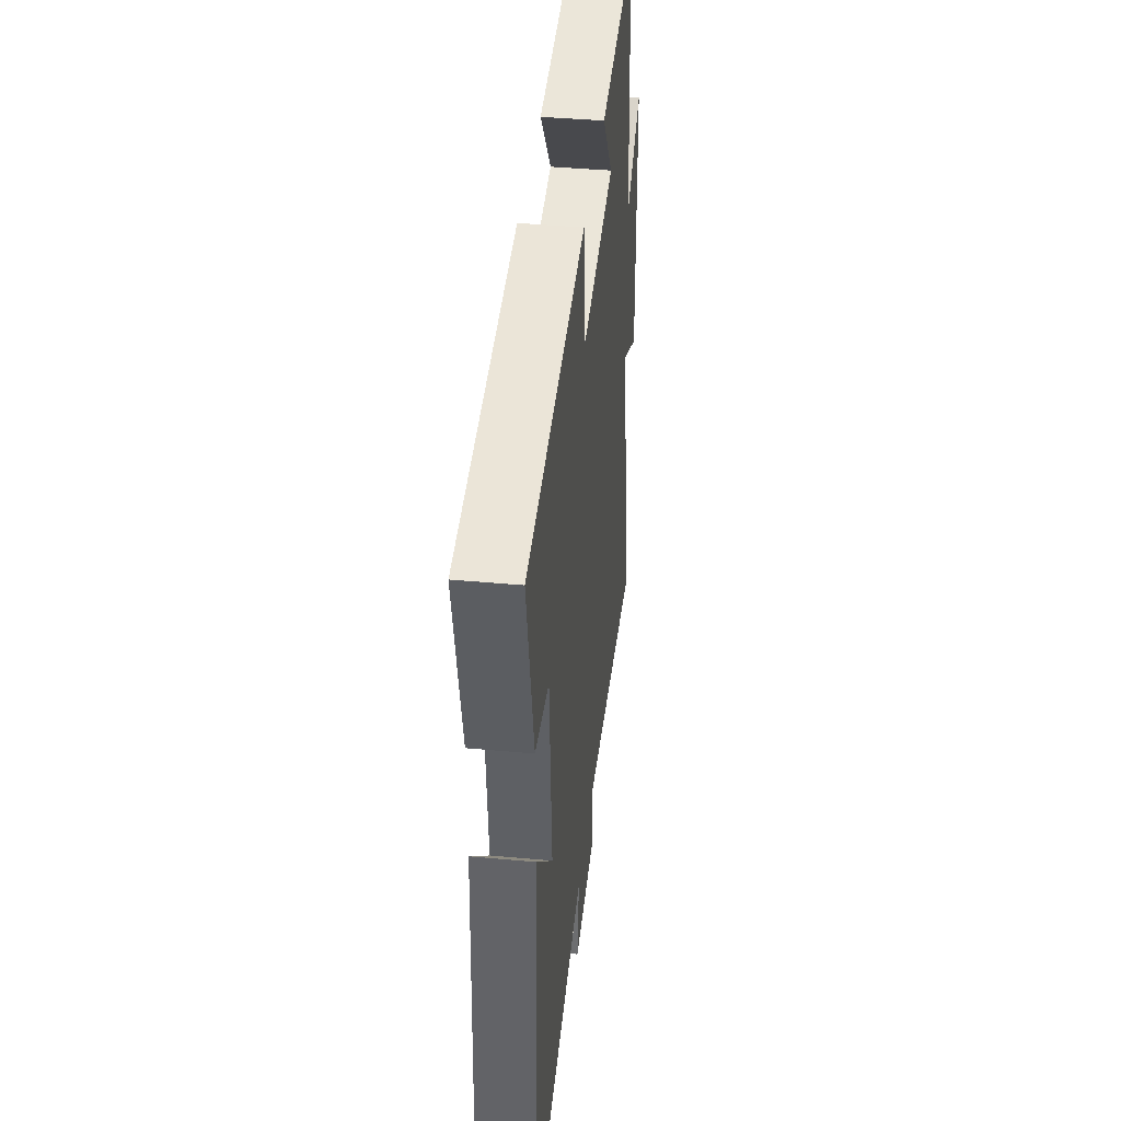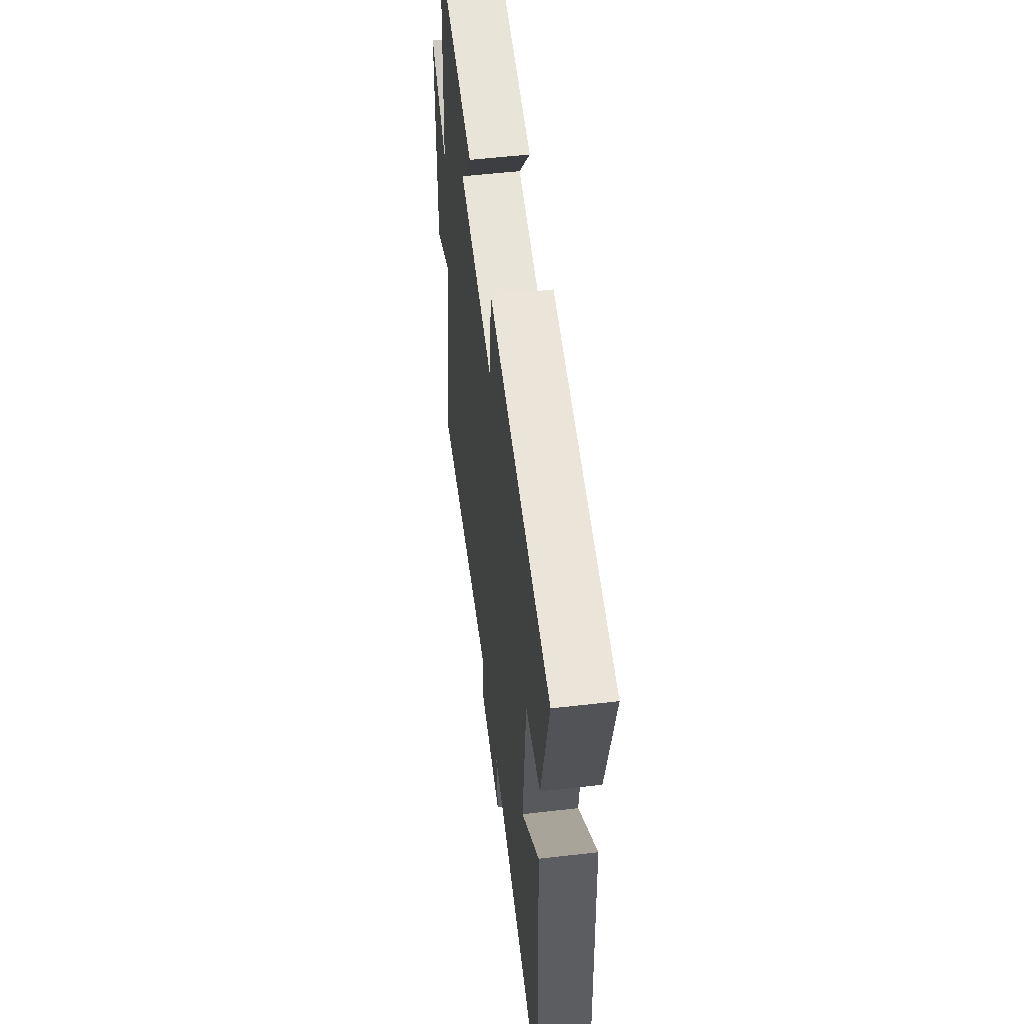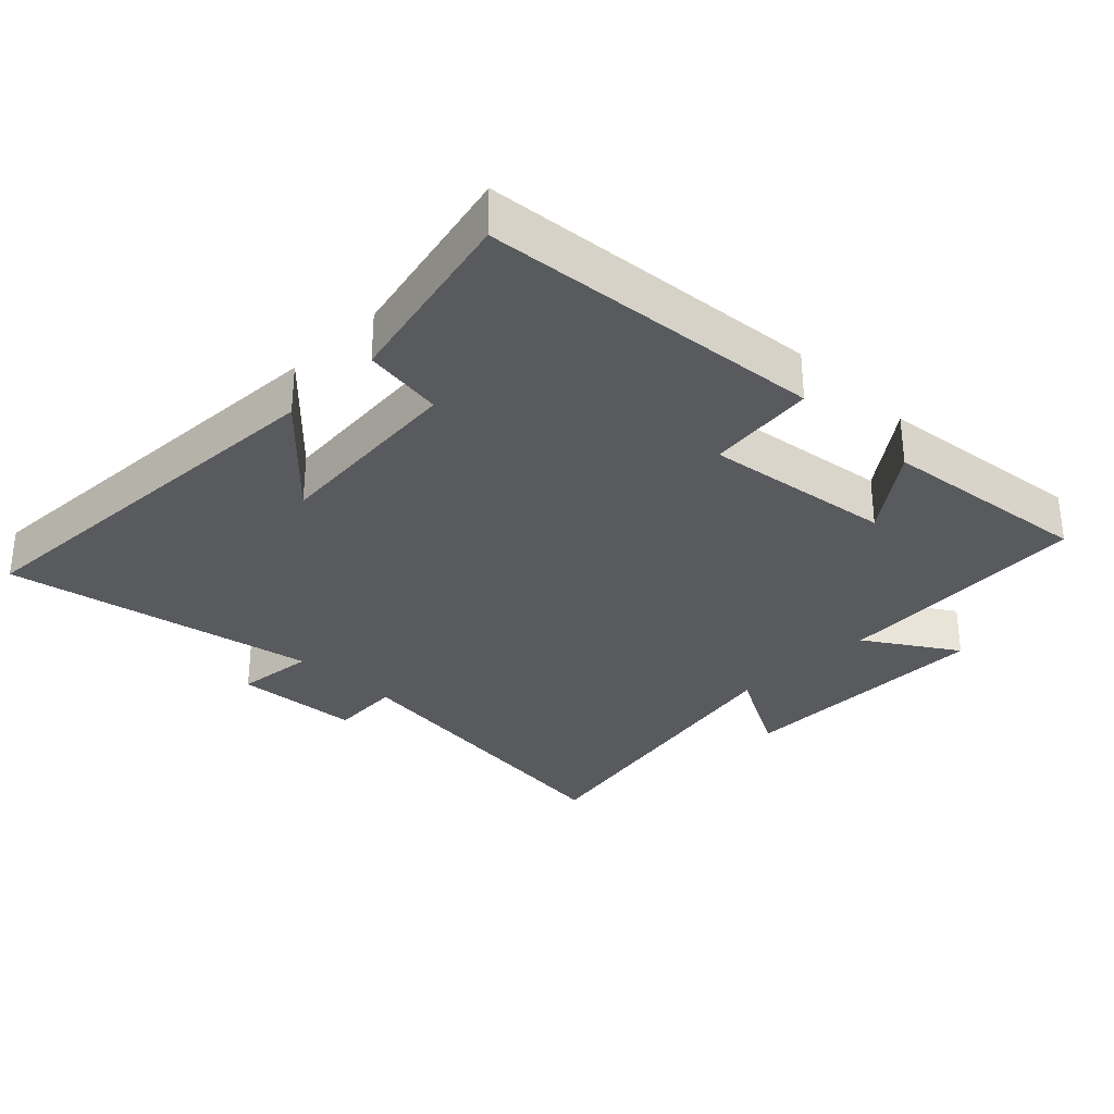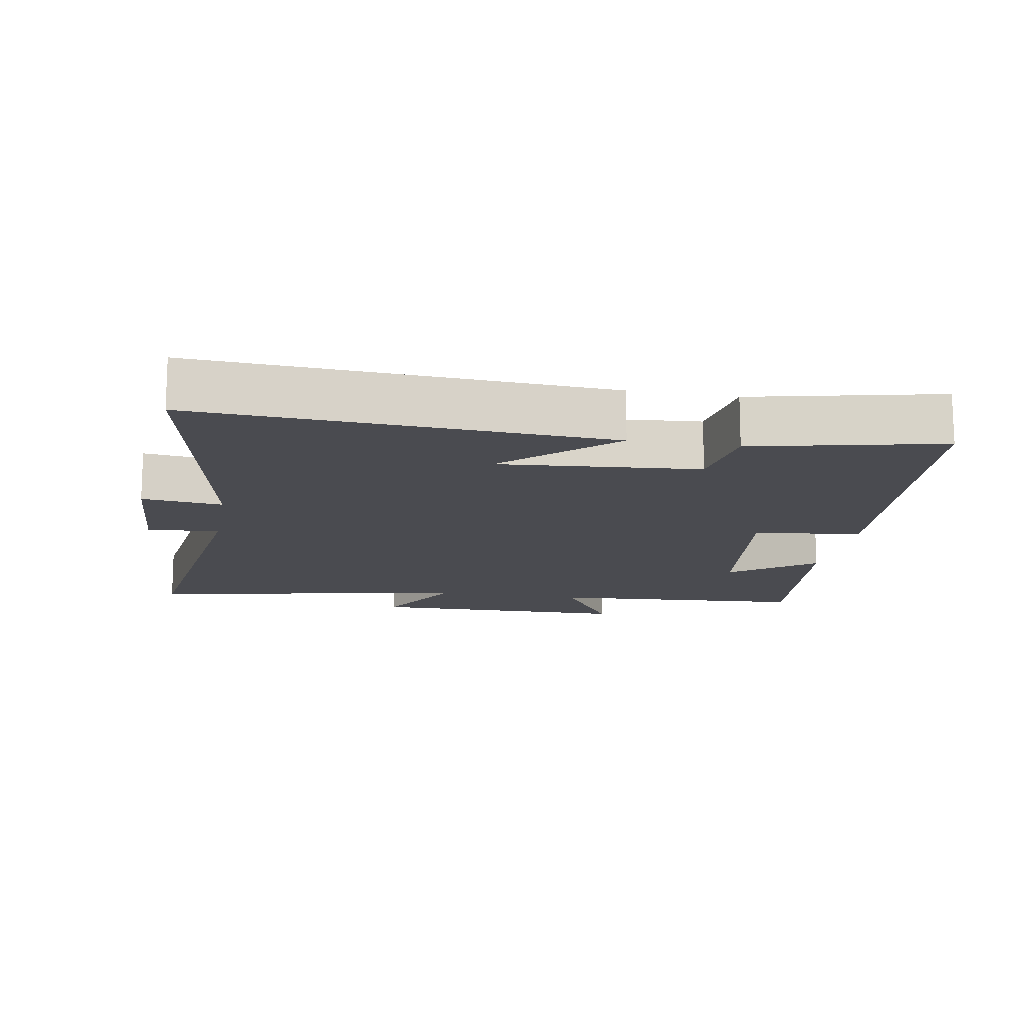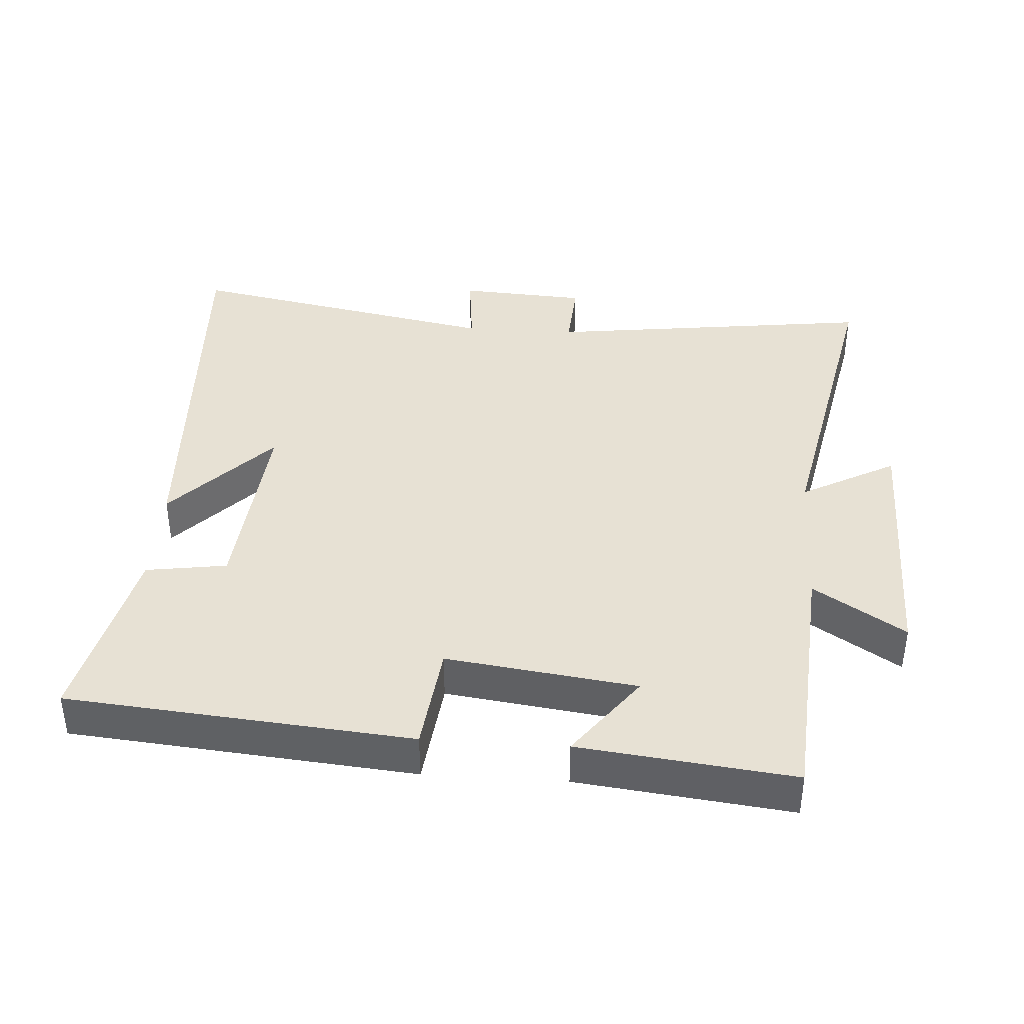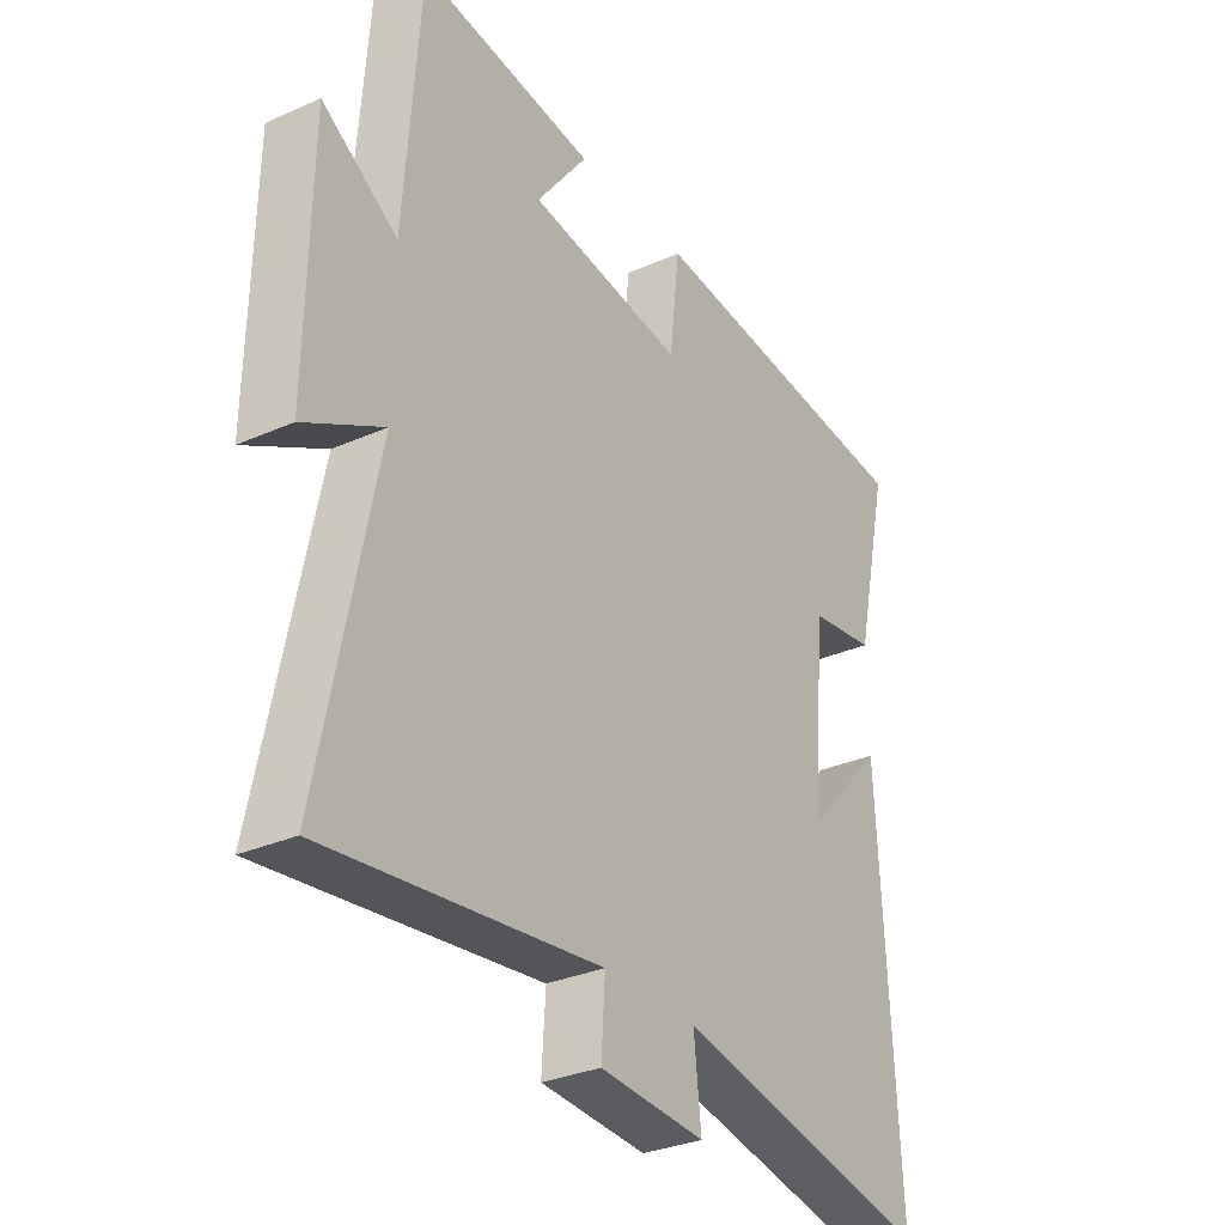
<metadata>
{"format":"obj","ext":"obj","renderer":"f3d","projection":"perspective","resolution":1024,"background":"white","views":[{"elev":41.1,"azim":-83.6,"up":"+Z"},{"elev":54.1,"azim":-97.0,"up":"+Z"},{"elev":-31.1,"azim":-44.7,"up":"+Y"},{"elev":-14.4,"azim":-100.2,"up":"+Y"},{"elev":39.4,"azim":3.8,"up":"+Y"},{"elev":-31.2,"azim":122.3,"up":"+Z"}]}
</metadata>
<code>
v 0.598 0.07 -0.563
v 0.108 0.07 -0.5
v 0.115 0.07 -0.608
v -0.075 0.07 -0.62
v -0.062 0.07 -0.5
v -0.531 0.07 -0.591
v -0.5 0.07 0.017
v -0.354 0.07 -0.139
v -0.38 0.07 0.157
v -0.5 0.07 0.175
v -0.563 0.07 0.454
v -0.053 0.07 0.5
v -0.034 0.07 0.338
v 0.248 0.07 0.376
v 0.155 0.07 0.5
v 0.472 0.07 0.537
v 0.5 0.07 0.151
v 0.635 0.07 0.238
v 0.641 0.07 -0.156
v 0.5 0.07 -0.079
v 0.598 0 -0.563
v 0.108 0 -0.5
v 0.115 0 -0.608
v -0.075 0 -0.62
v -0.062 0 -0.5
v -0.531 0 -0.591
v -0.5 0 0.017
v -0.354 0 -0.139
v -0.38 0 0.157
v -0.5 0 0.175
v -0.563 0 0.454
v -0.053 0 0.5
v -0.034 0 0.338
v 0.248 0 0.376
v 0.155 0 0.5
v 0.472 0 0.537
v 0.5 0 0.151
v 0.635 0 0.238
v 0.641 0 -0.156
v 0.5 0 -0.079
f 17 18 19 20
f 16 17 20
f 14 15 16
f 14 16 20
f 20 1 2
f 14 20 2
f 13 14 2
f 11 12 13
f 10 11 13
f 9 10 13
f 13 2 3
f 9 13 3
f 8 9 3
f 5 6 7 8
f 3 4 5
f 3 5 8
f 40 39 38 37
f 40 37 36
f 36 35 34
f 40 36 34
f 22 21 40
f 22 40 34
f 22 34 33
f 33 32 31
f 33 31 30
f 33 30 29
f 23 22 33
f 23 33 29
f 23 29 28
f 28 27 26 25
f 25 24 23
f 28 25 23
f 1 21 22 2
f 2 22 23 3
f 3 23 24 4
f 4 24 25 5
f 5 25 26 6
f 6 26 27 7
f 7 27 28 8
f 8 28 29 9
f 9 29 30 10
f 10 30 31 11
f 11 31 32 12
f 12 32 33 13
f 13 33 34 14
f 14 34 35 15
f 15 35 36 16
f 16 36 37 17
f 17 37 38 18
f 18 38 39 19
f 19 39 40 20
f 20 40 21 1

</code>
